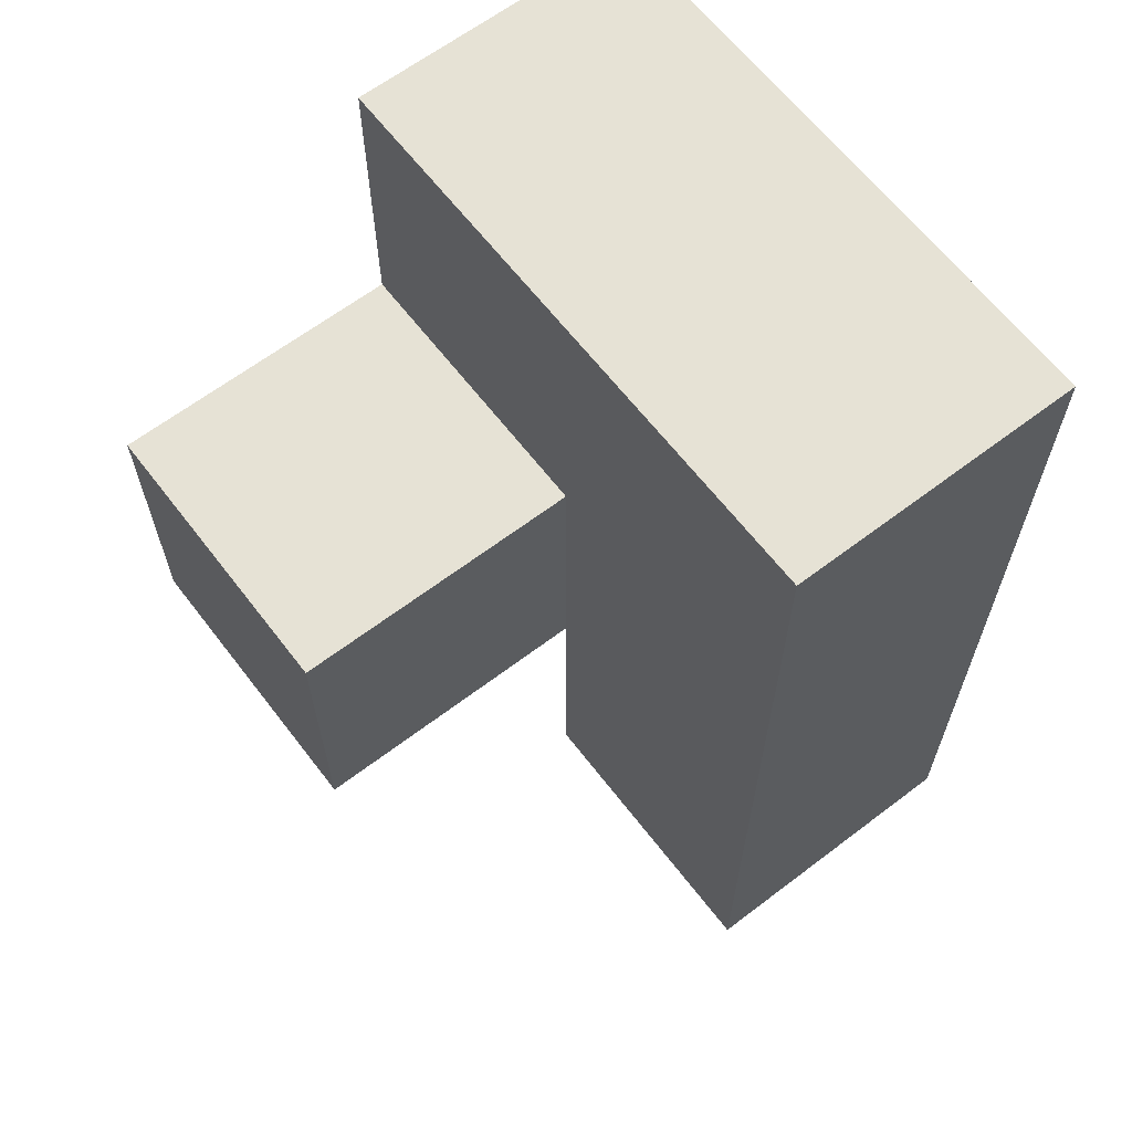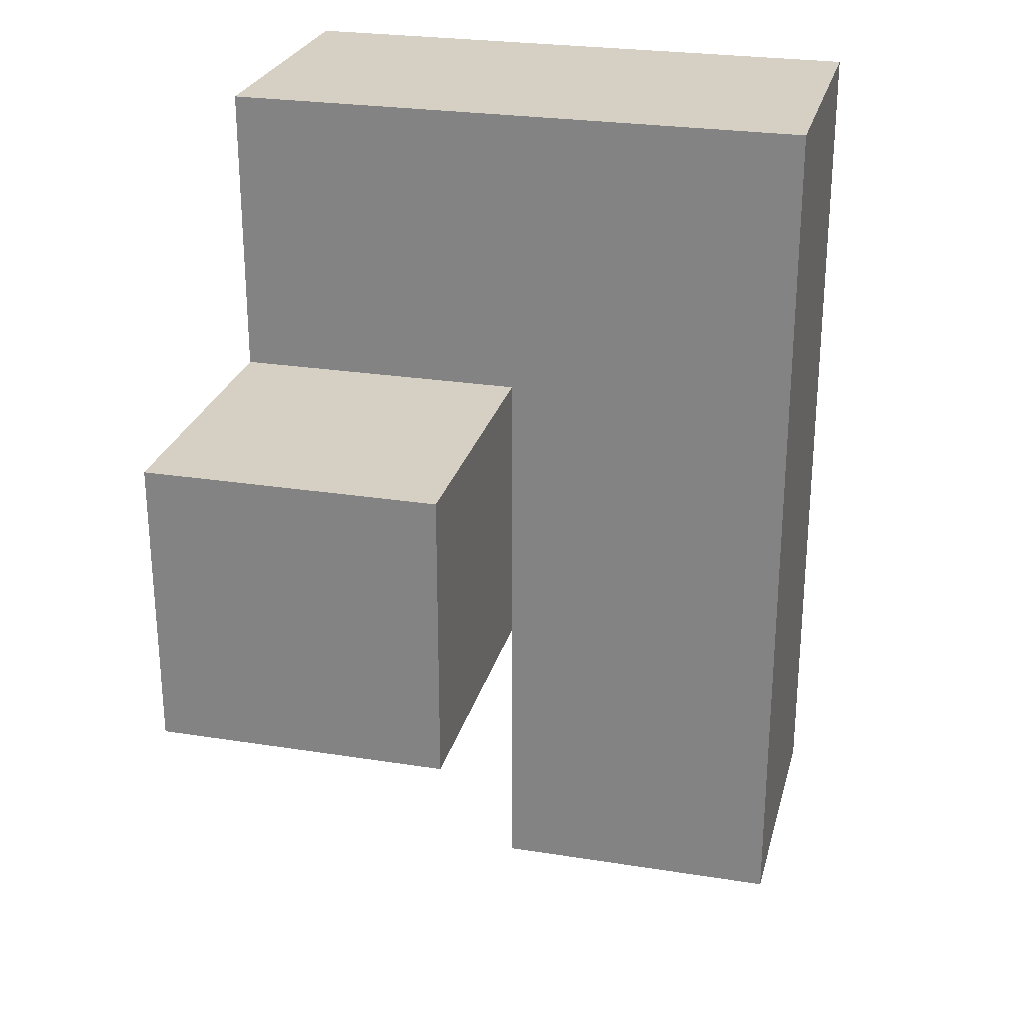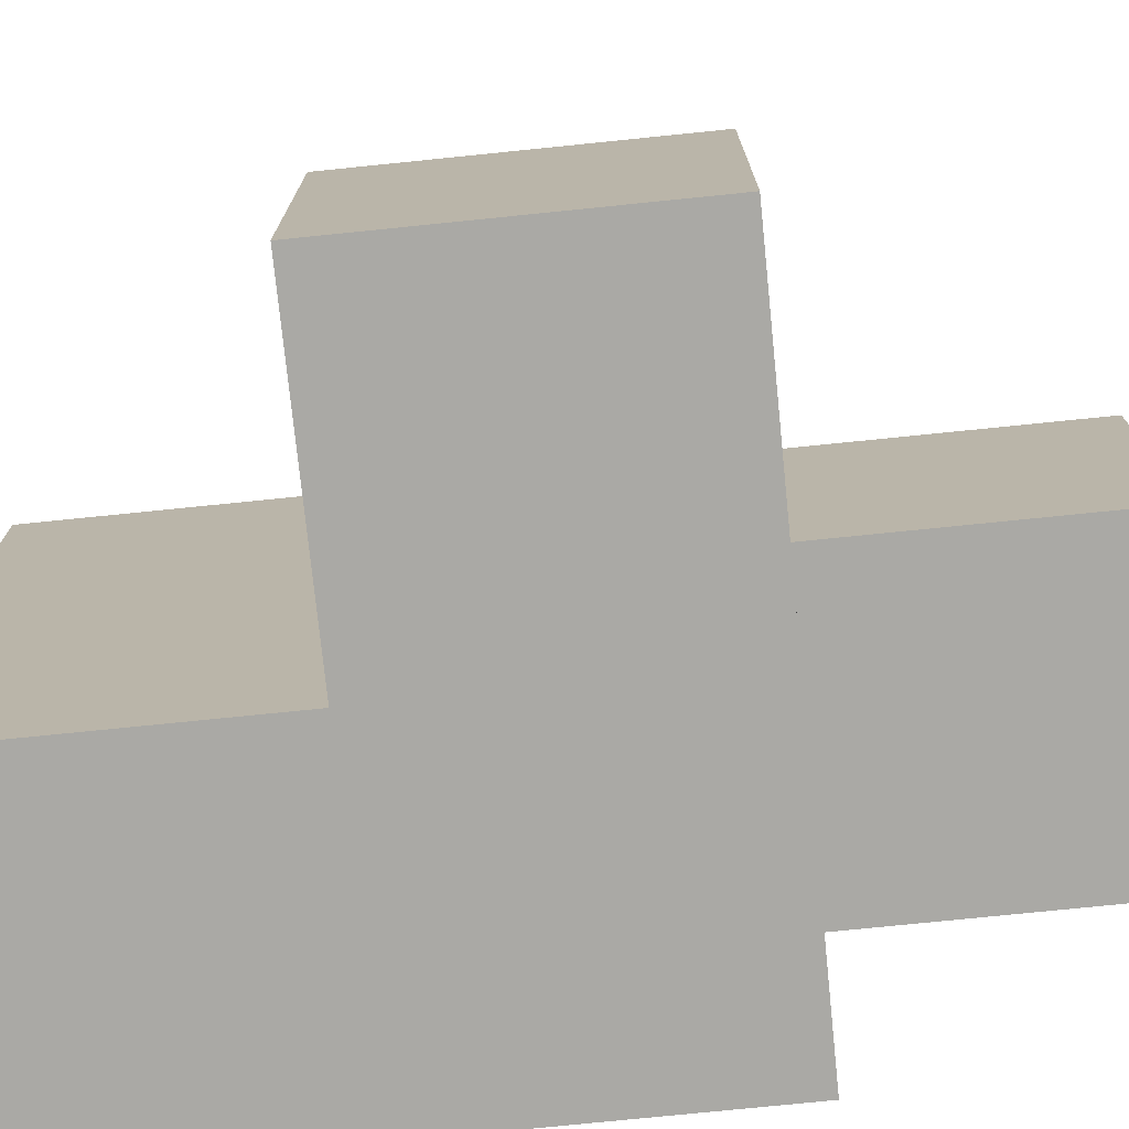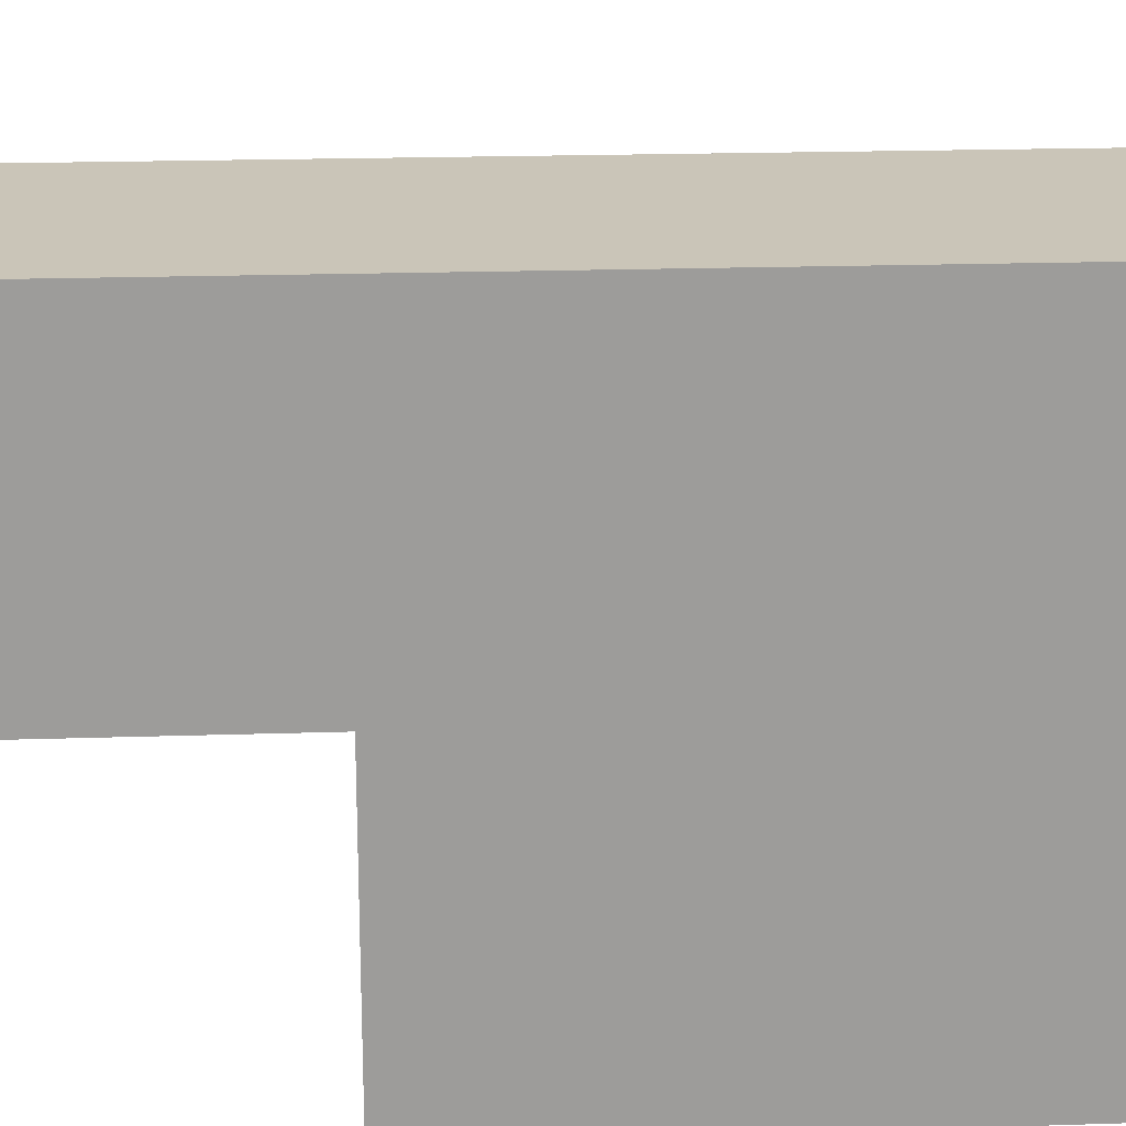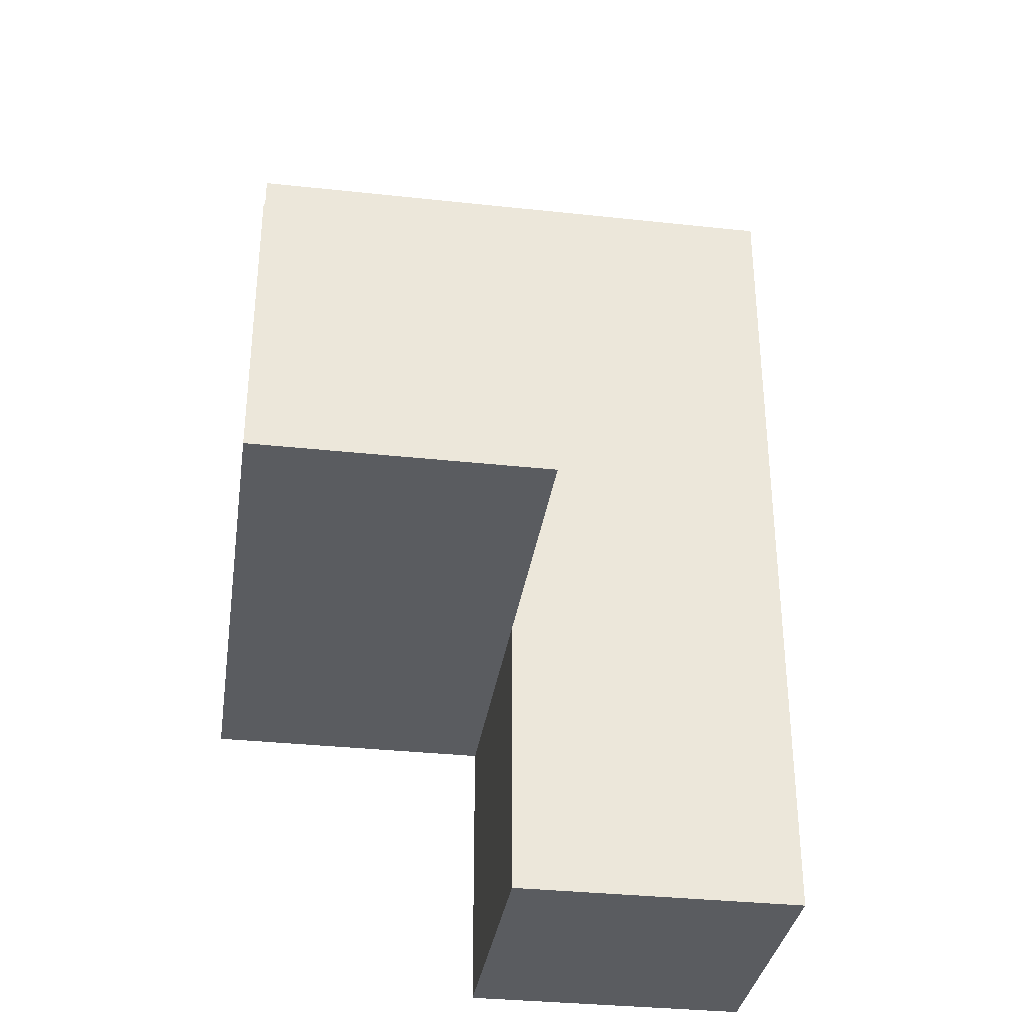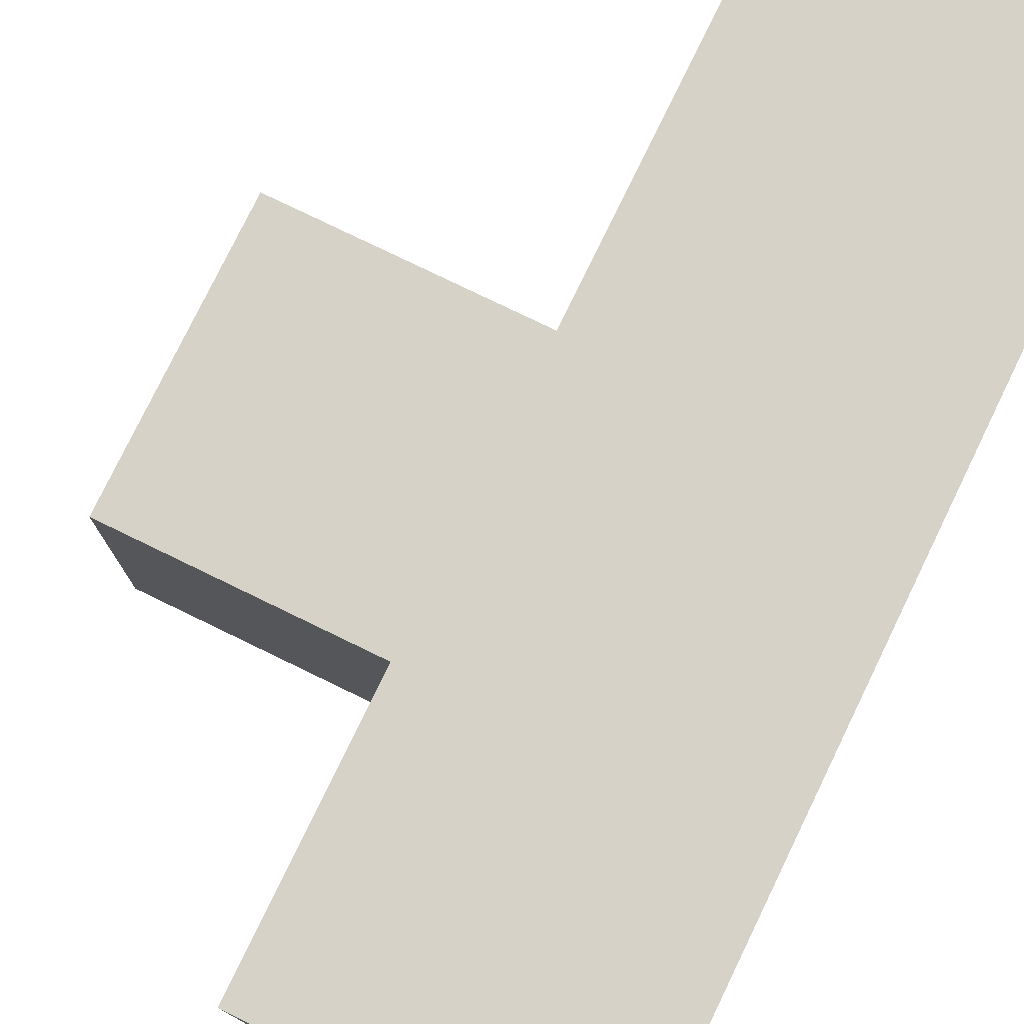
<metadata>
{"format":"obj","ext":"obj","renderer":"f3d","projection":"perspective","resolution":1024,"background":"white","views":[{"elev":63.9,"azim":-37.5,"up":"+Y"},{"elev":26.0,"azim":-75.9,"up":"+Y"},{"elev":-75.3,"azim":-84.2,"up":"+Z"},{"elev":20.3,"azim":86.6,"up":"+Z"},{"elev":-33.8,"azim":-98.4,"up":"+Y"},{"elev":77.6,"azim":25.9,"up":"+Z"}]}
</metadata>
<code>
v 2.003 0.01615 2
v 2.003 1.996 2
v 2.003 1.006 2.99
v 2.993 1.996 1.01
v 1.013 1.996 2
v 2.993 1.006 2
v 2.993 2.986 2
v 2.003 2.986 2.99
v 2.993 0.01615 2.99
v 2.003 1.006 2
v 2.003 1.996 1.01
v 2.993 1.006 1.01
v 1.013 1.996 1.01
v 2.993 2.986 1.01
v 2.993 1.996 2.99
v 2.003 2.986 2
v 1.013 1.006 2
v 2.993 0.01615 2
v 2.003 0.01615 2.99
v 2.003 1.996 2.99
v 2.003 1.006 1.01
v 2.993 1.006 2.99
v 2.993 1.996 2
v 2.993 2.986 2.99
v 2.003 2.986 1.01
v 1.013 1.006 1.01
f 12 21 4
f 11 4 21
f 21 12 10
f 6 10 12
f 12 4 6
f 23 6 4
f 4 11 14
f 25 14 11
f 14 25 7
f 16 7 25
f 25 11 16
f 2 16 11
f 4 14 23
f 7 23 14
f 3 22 20
f 15 20 22
f 2 10 20
f 3 20 10
f 6 23 22
f 15 22 23
f 21 26 11
f 13 11 26
f 17 10 5
f 2 5 10
f 26 21 17
f 10 17 21
f 11 13 2
f 5 2 13
f 13 26 5
f 17 5 26
f 18 1 6
f 10 6 1
f 19 9 3
f 22 3 9
f 1 18 19
f 9 19 18
f 10 1 3
f 19 3 1
f 18 6 9
f 22 9 6
f 20 15 8
f 24 8 15
f 7 16 24
f 8 24 16
f 16 2 8
f 20 8 2
f 23 7 15
f 24 15 7

</code>
